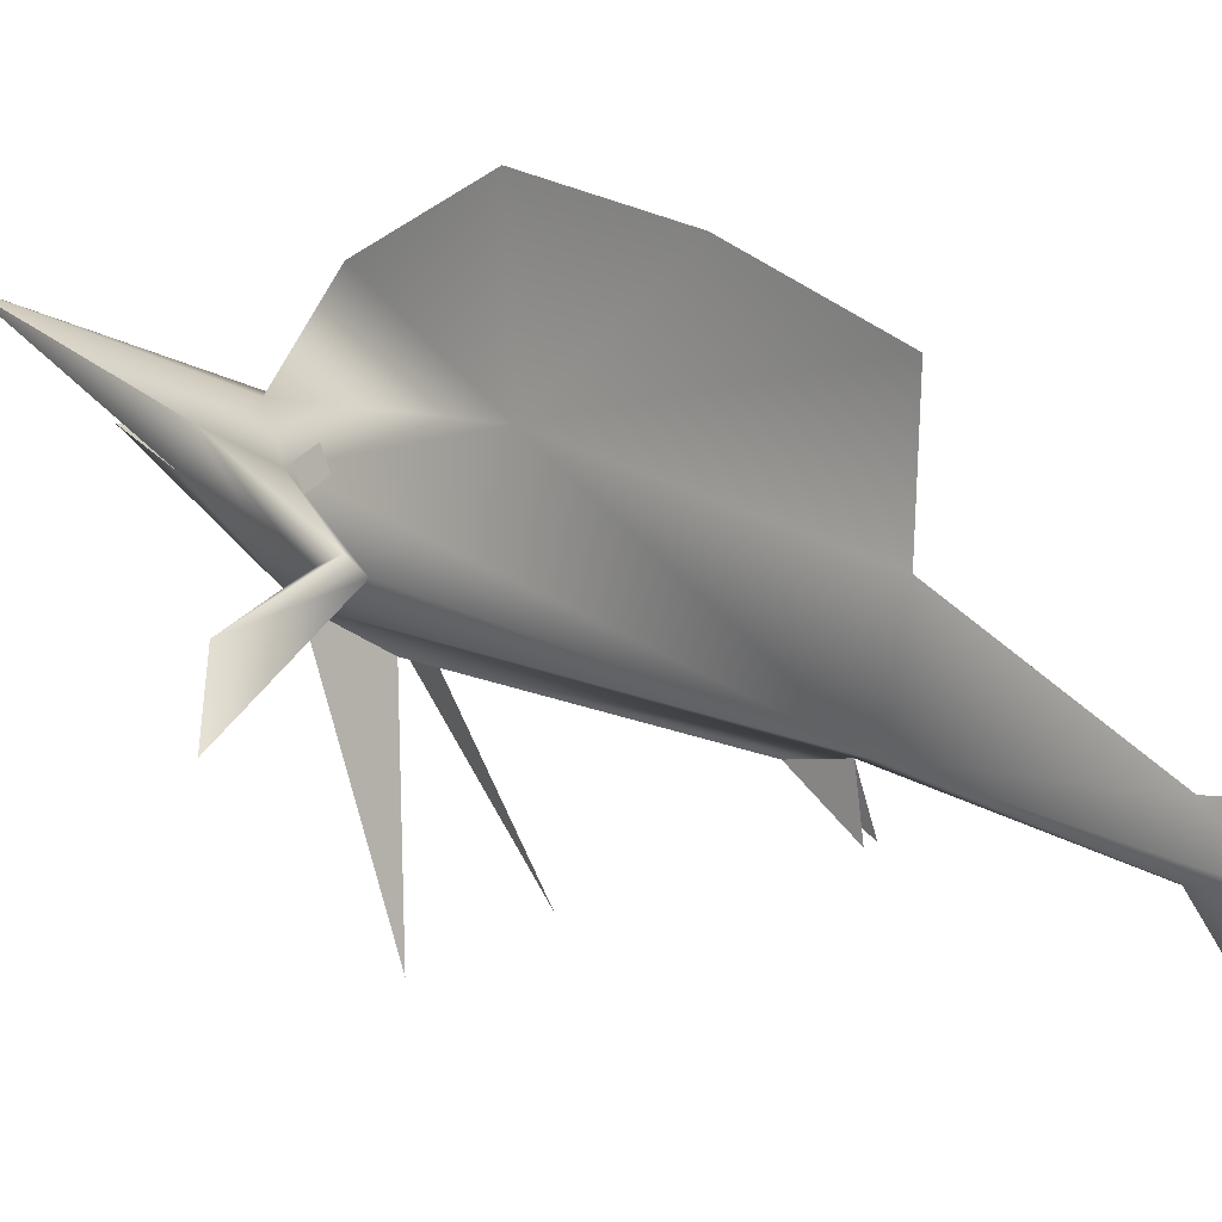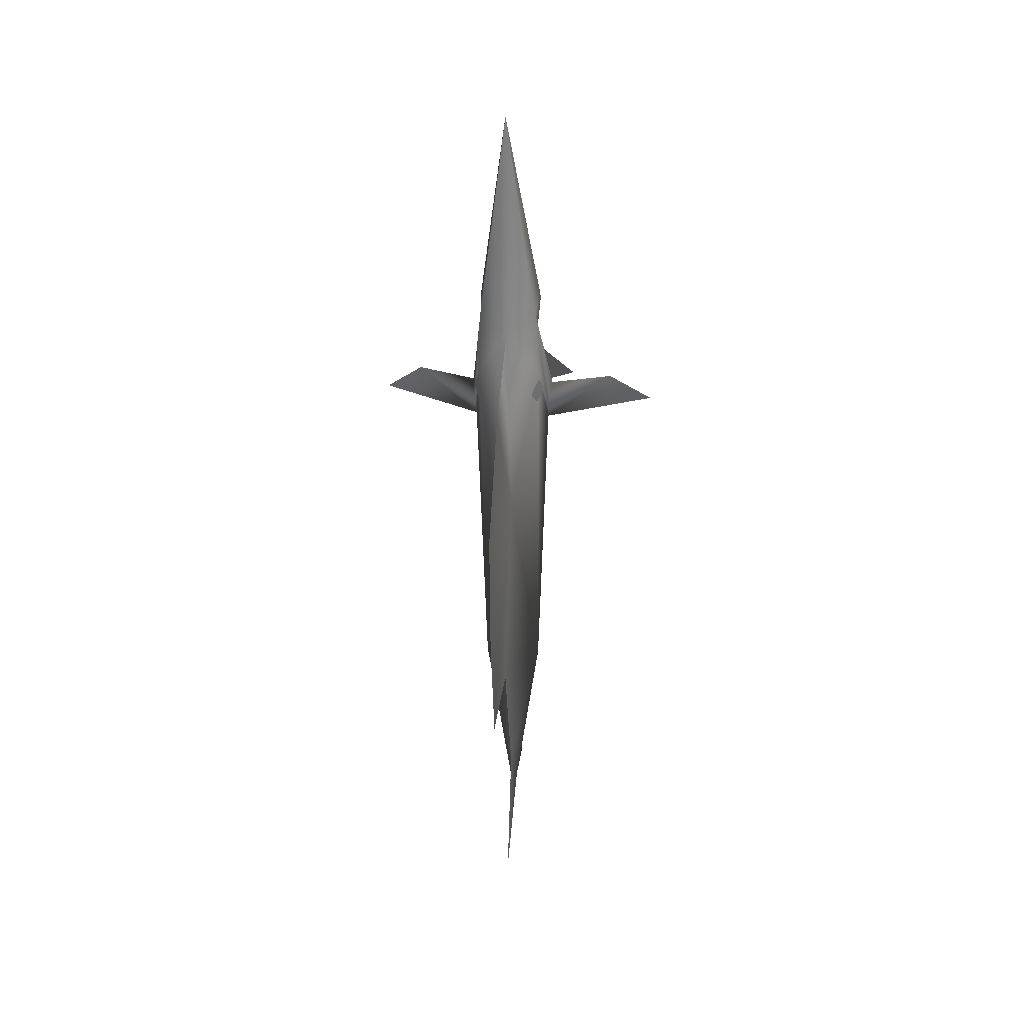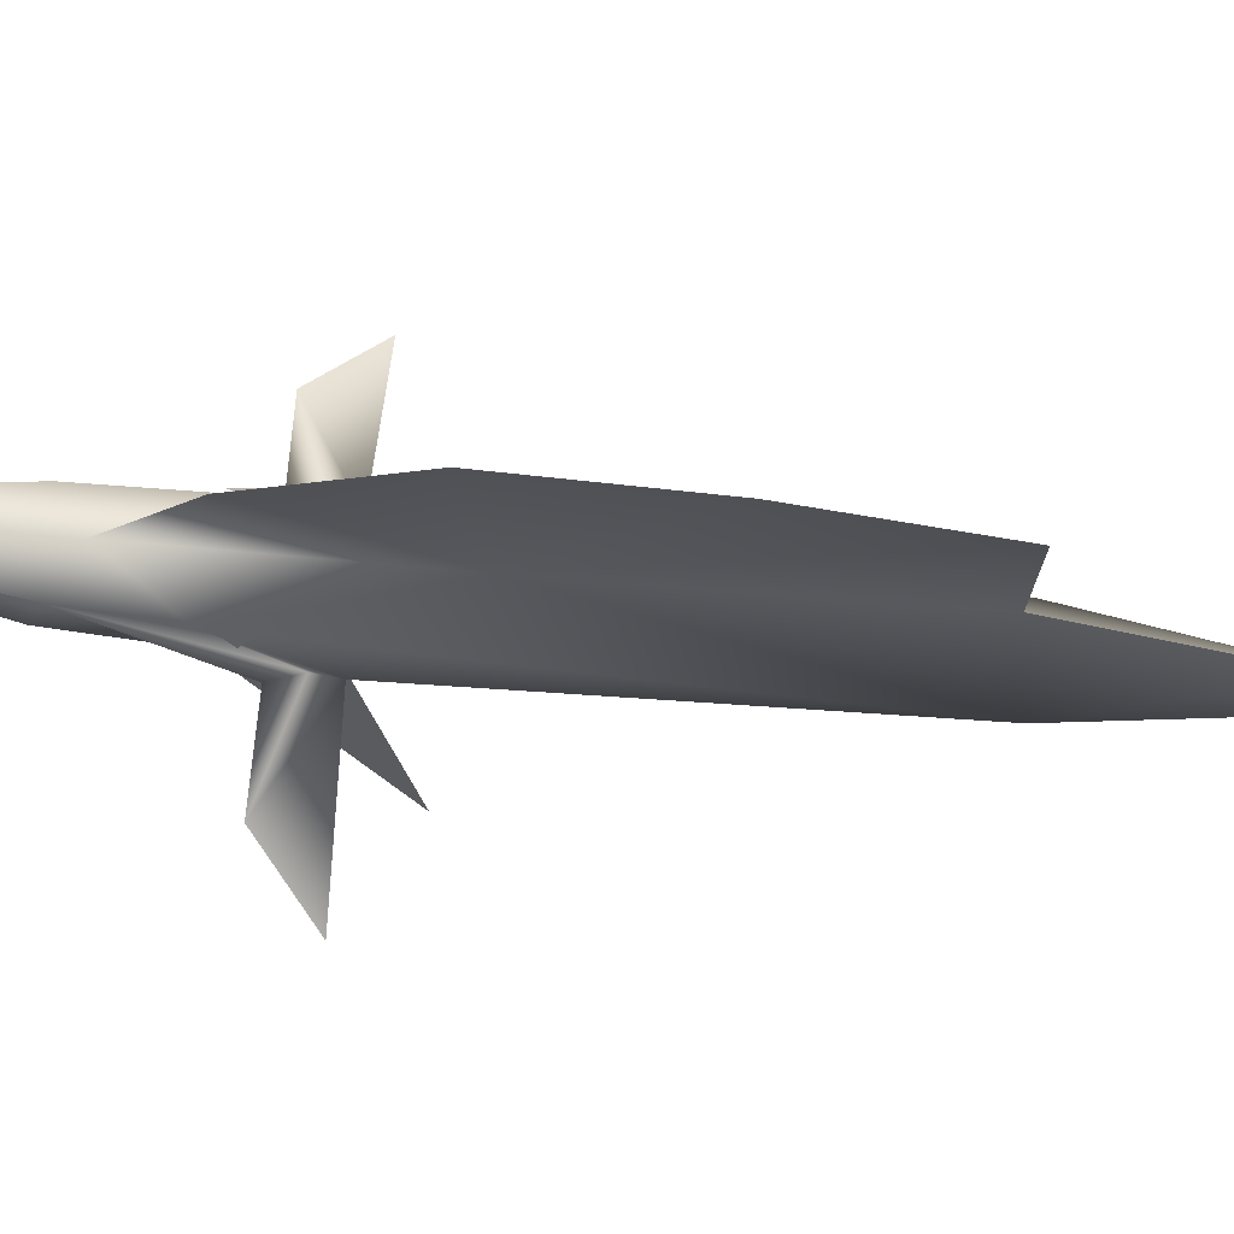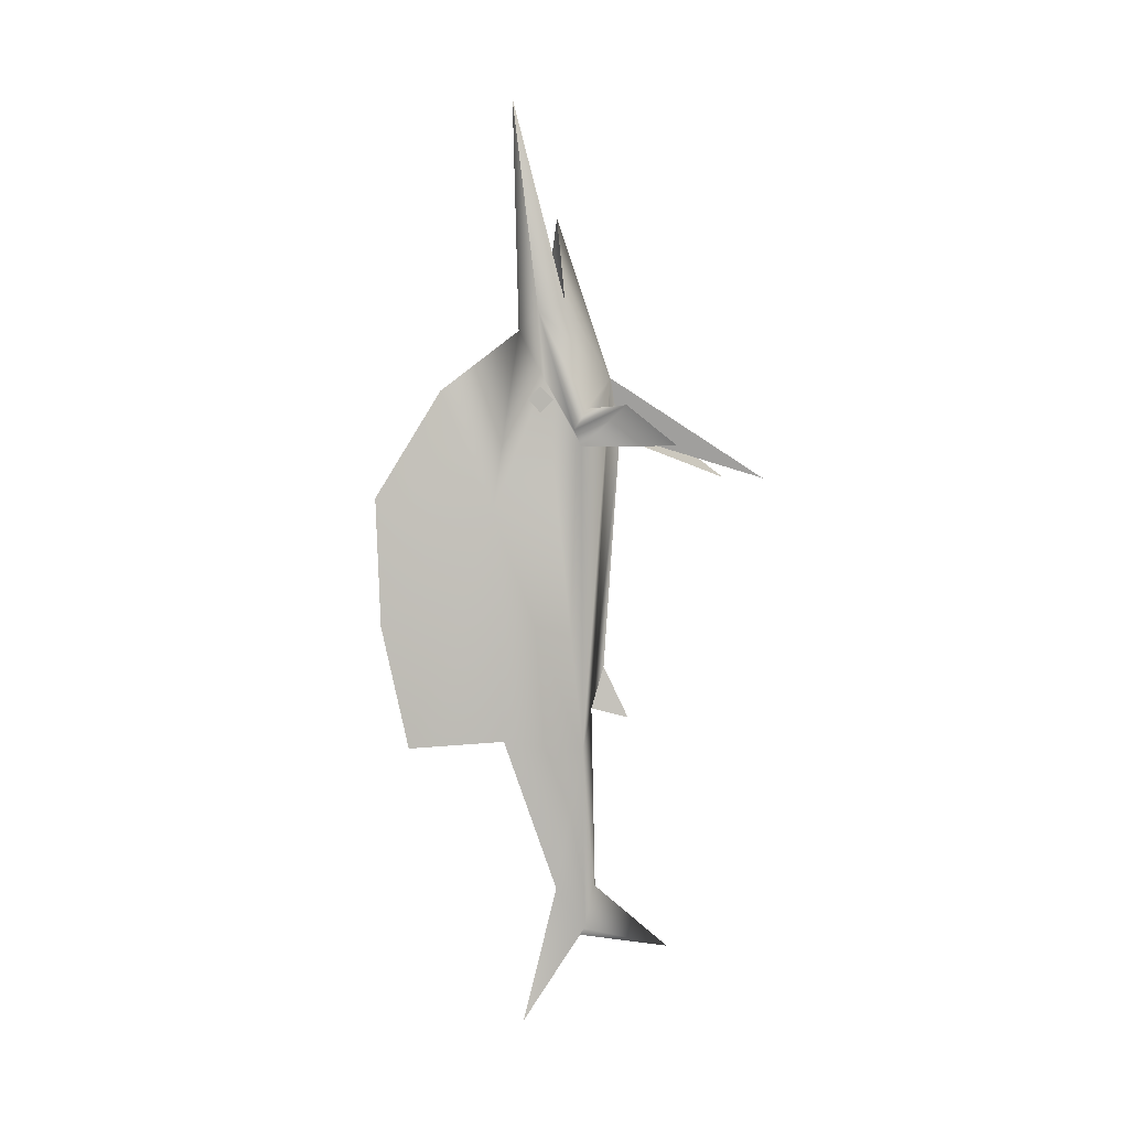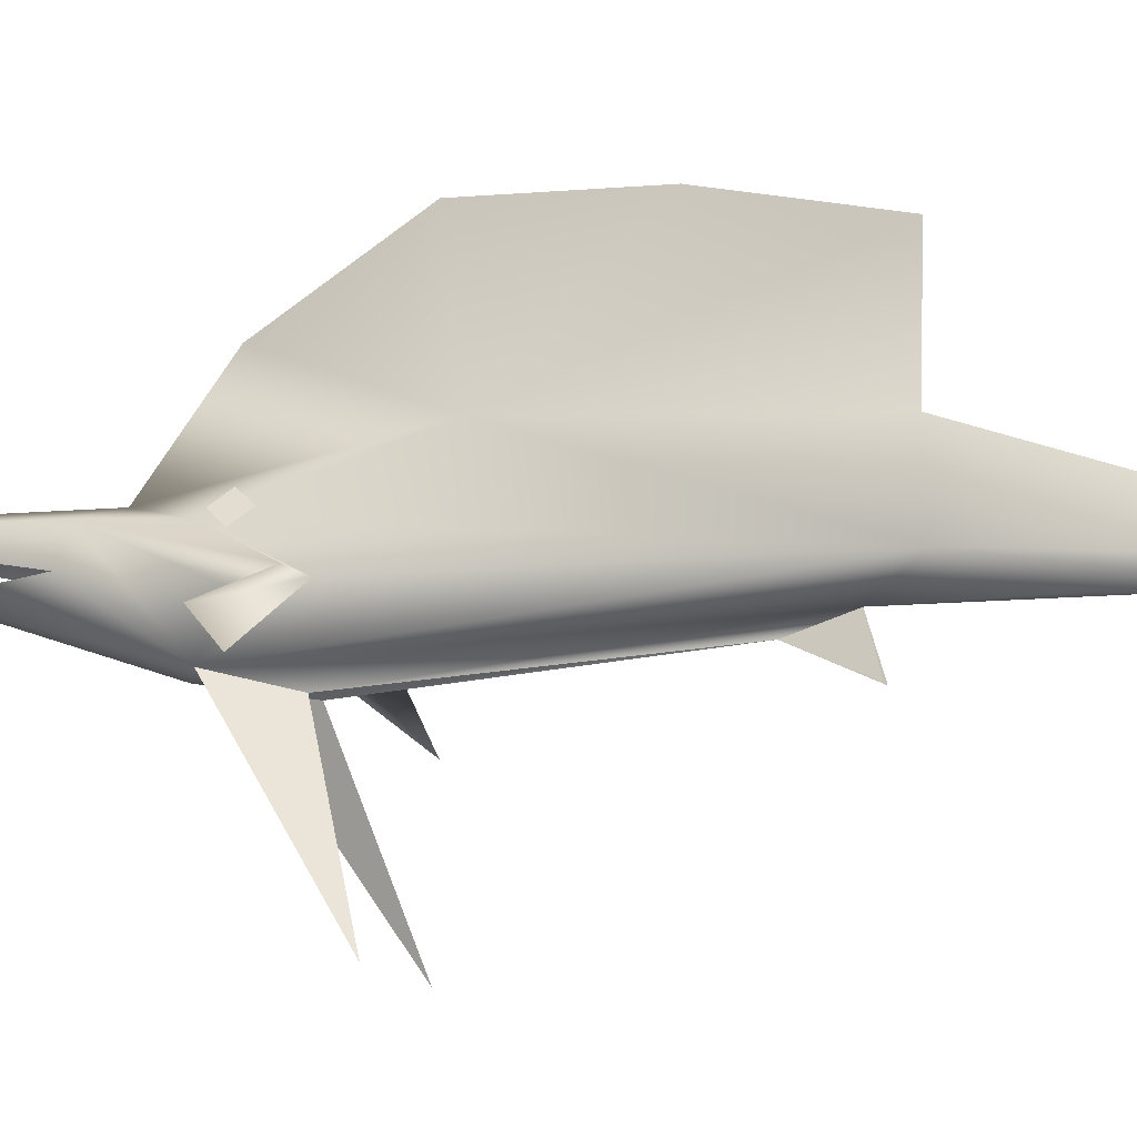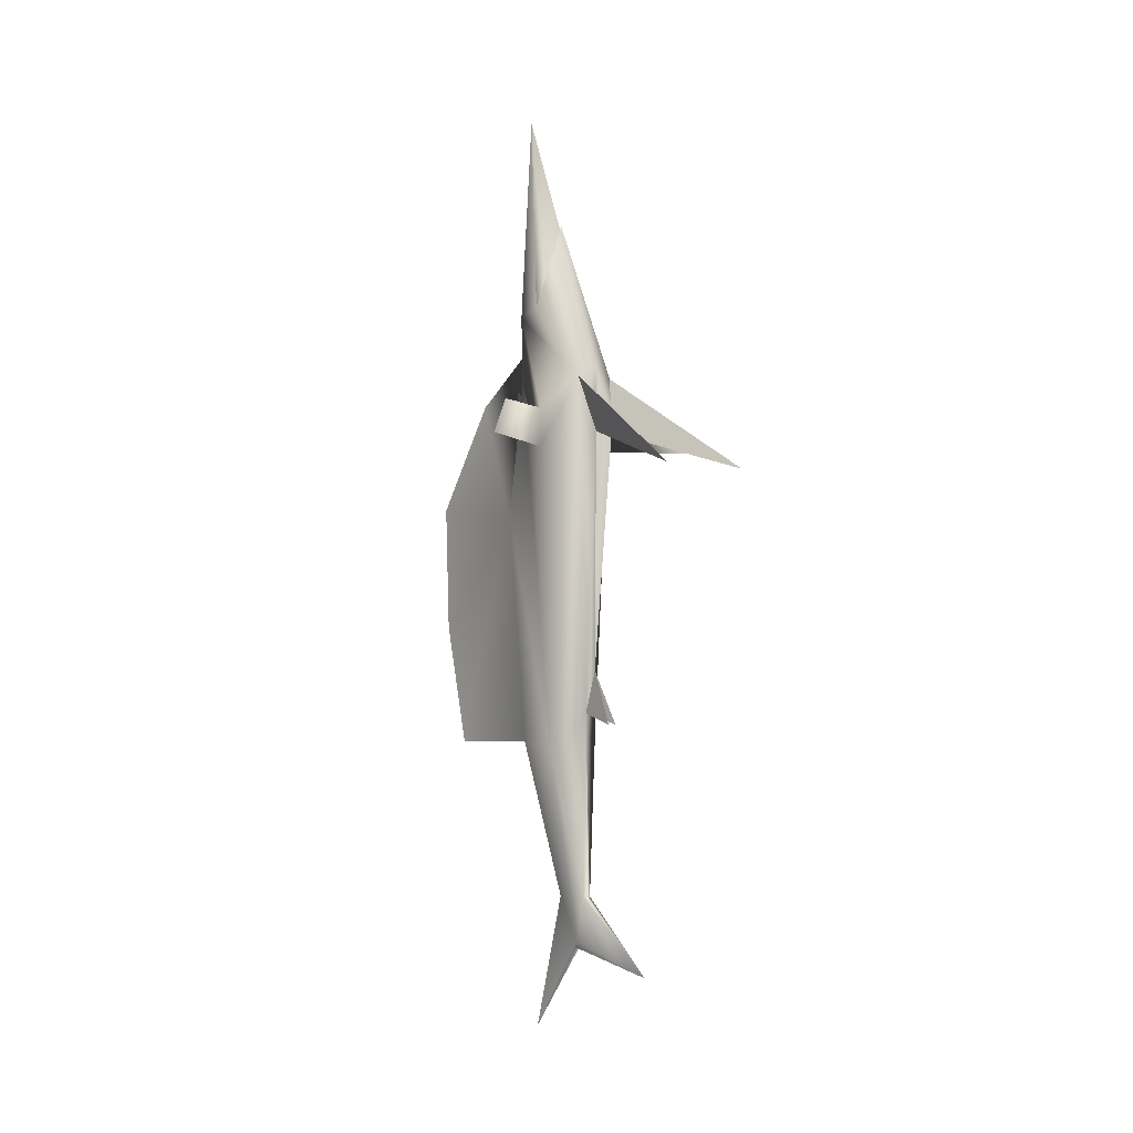
<metadata>
{"format":"obj","ext":"obj","renderer":"f3d","projection":"perspective","resolution":1024,"background":"white","views":[{"elev":21.1,"azim":134.1,"up":"+Y"},{"elev":28.0,"azim":-173.3,"up":"+Z"},{"elev":73.7,"azim":95.4,"up":"+Y"},{"elev":2.9,"azim":-108.9,"up":"+Z"},{"elev":-12.8,"azim":108.0,"up":"+Y"},{"elev":-3.0,"azim":-41.7,"up":"+Z"}]}
</metadata>
<code>
o Sailfish_RetopoFlow.000
v 0.406 2.445 0.9608
v 0.222 2.062 1.677
v 0.2927 2.876 2.36
v 0.08784 3.308 0.2797
v 0 3.057 4.533
v 0.4442 2.392 1.351
v 1.074 2.202 1.375
v 1.52 1.838 0.966
v 0.412 2.528 1.132
v 0 2.053 -1.354
v 0 3.83 1.532
v 0.5213 0.4617 0.6376
v 0.1059 1.913 1.094
v 0.04706 1.796 -1.899
v 0 3.158 -2.106
v 0.306 2.394 -2.204
v 0 1.327 -4.398
v 0 2.945 -5.066
v 0 2.189 -1.792
v 0.04497 2.18 -3.664
v 0.03628 2.283 -4.128
v 0 2.582 -3.688
v 0 4.178 -2.13
v 0 4.465 -0.8701
v 0 4.518 0.4371
v 0 2.99 2.161
v 0.326 2.596 2.442
v 0 2.572 3.333
v -0.406 2.445 0.9608
v -0.222 2.062 1.677
v -0.2927 2.876 2.36
v 0 2.148 -3.687
v -0.08784 3.308 0.2797
v 0 3.057 4.533
v -0.4442 2.392 1.351
v -1.074 2.202 1.375
v -1.52 1.838 0.966
v -0.412 2.528 1.132
v 0 2.023 1.785
v -0.5213 0.4617 0.6376
v -0.1059 1.913 1.094
v 0 3.055 4.533
v 0 2.769 2.203
v 0 2.39 1.95
v 0 2.365 -4.192
v -0.04706 1.796 -1.899
v 0.2685 2.984 1.448
v 0.3361 2.867 1.581
v 0.3193 2.861 1.313
v 0.3869 2.743 1.445
v 0.3254 2.816 1.651
v -0.306 2.394 -2.204
v -0.04497 2.18 -3.664
v -0.03628 2.283 -4.128
v -0.326 2.596 2.442
v -0.2685 2.984 1.448
v -0.3361 2.867 1.581
v -0.3193 2.861 1.313
v -0.3869 2.743 1.445
v -0.3254 2.816 1.651
f 56 58 59 57
f 47 48 50 49
f 3 27 2
f 2 39 13
f 26 3 51
f 21 16 20
f 5 27 3
f 3 42 5
f 1 9 7
f 2 28 39
f 6 3 2
f 13 39 10
f 15 4 16
f 16 2 19
f 19 13 10
f 4 11 26
f 15 23 4
f 19 20 16
f 27 44 28
f 44 27 43
f 21 22 16
f 32 17 20
f 21 18 22
f 17 21 20
f 26 60 31
f 29 30 35
f 33 24 23
f 54 18 45
f 17 53 54
f 15 52 33
f 44 43 55
f 55 28 44
f 30 41 39
f 46 10 19
f 15 33 23
f 33 25 24
f 35 36 37
f 33 11 25
f 33 26 11
f 52 30 29
f 30 40 41
f 5 31 55
f 60 52 29
f 32 53 17
f 54 22 18
f 30 39 28
f 55 42 5
f 19 53 32
f 51 1 16
f 14 19 10
f 3 26 42
f 9 6 7
f 8 1 7
f 1 8 6
f 6 8 7
f 28 2 27
f 1 6 2
f 2 13 12
f 6 9 3
f 16 1 2
f 19 2 13
f 4 25 11
f 4 24 25
f 4 23 24
f 16 22 15
f 27 5 42
f 42 43 27
f 17 45 21
f 19 32 20
f 21 45 18
f 31 42 26
f 52 15 22
f 41 10 39
f 37 36 29
f 29 35 37
f 19 52 53
f 52 19 30
f 31 30 55
f 38 36 35
f 31 5 42
f 19 41 30
f 28 55 30
f 35 31 38
f 35 30 31
f 54 52 22
f 42 55 43
f 29 36 38
f 17 54 45
f 54 53 52
f 19 10 41
f 38 60 29
f 9 1 51
f 9 51 3
f 4 26 51
f 4 51 16
f 38 31 60
f 33 60 26
f 33 52 60
l 42 34

</code>
